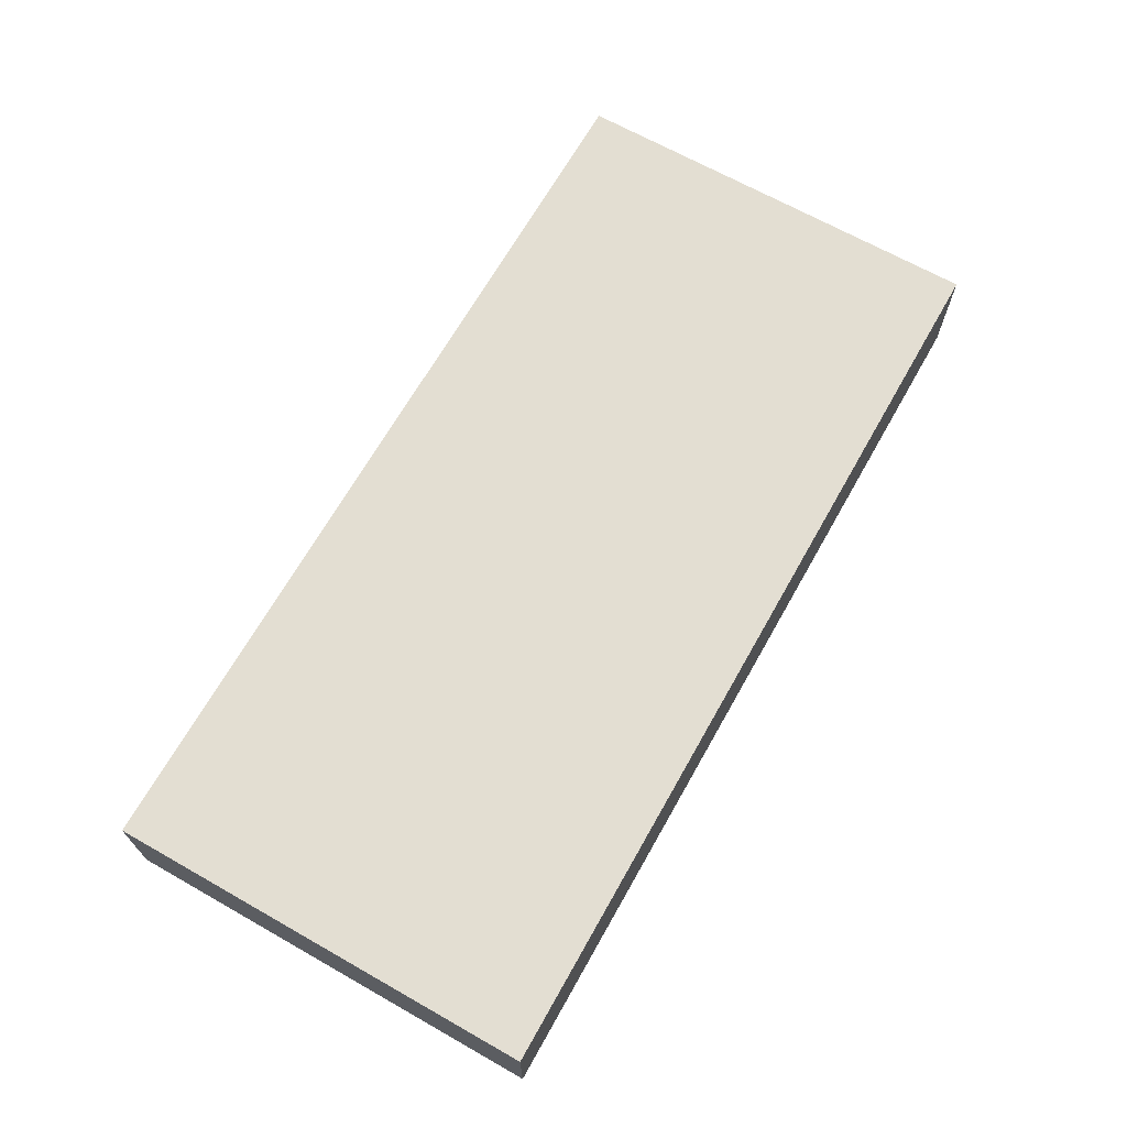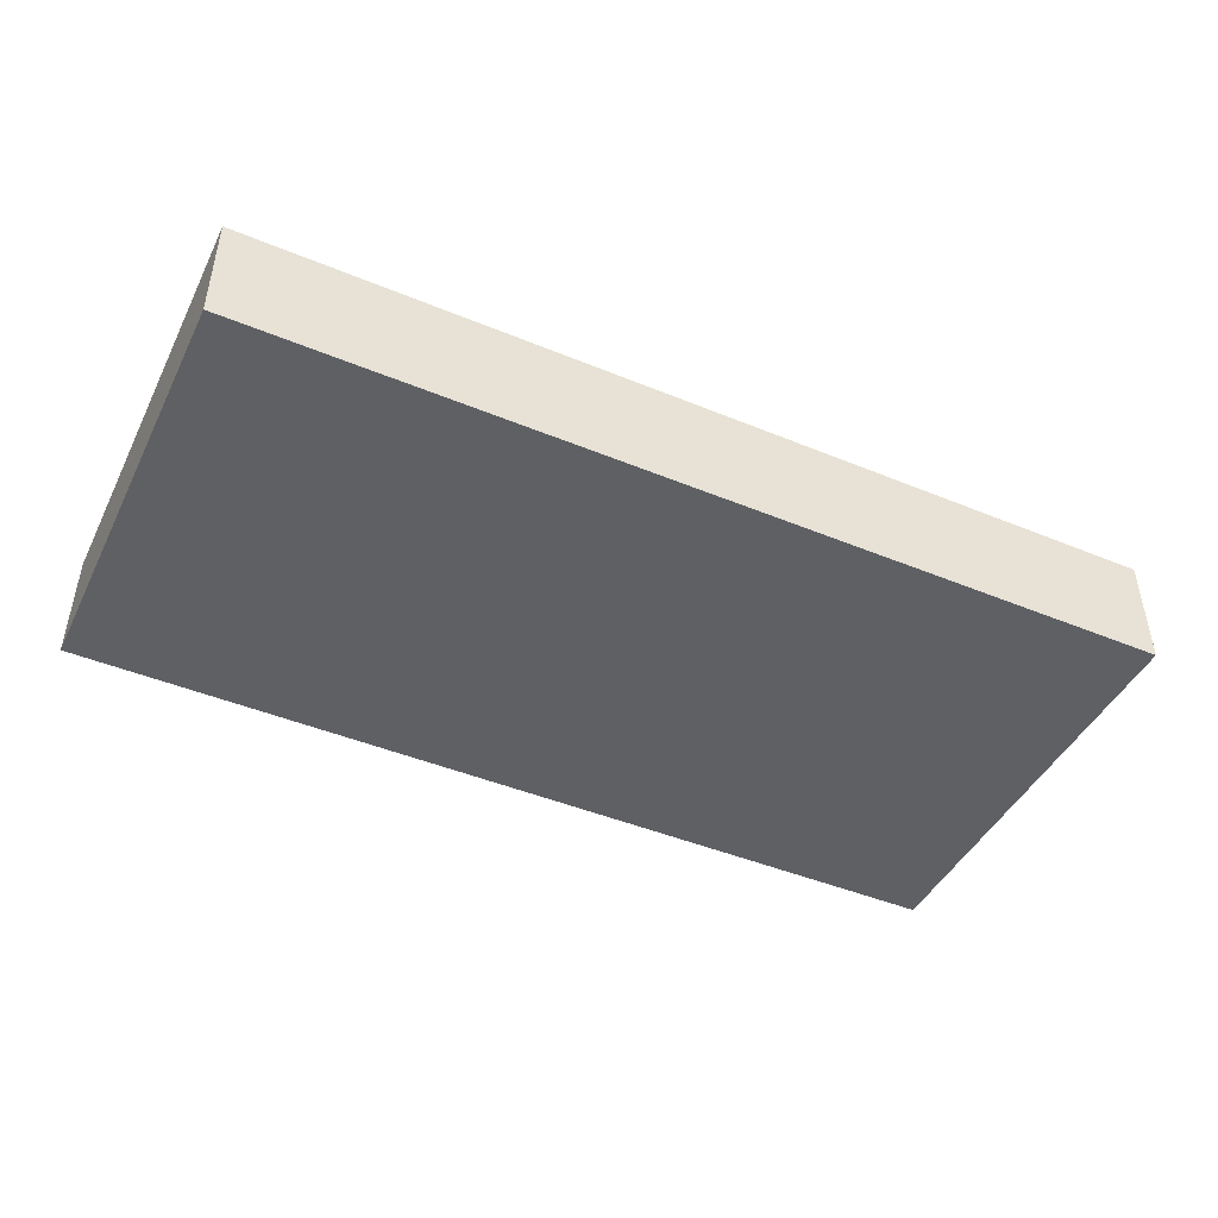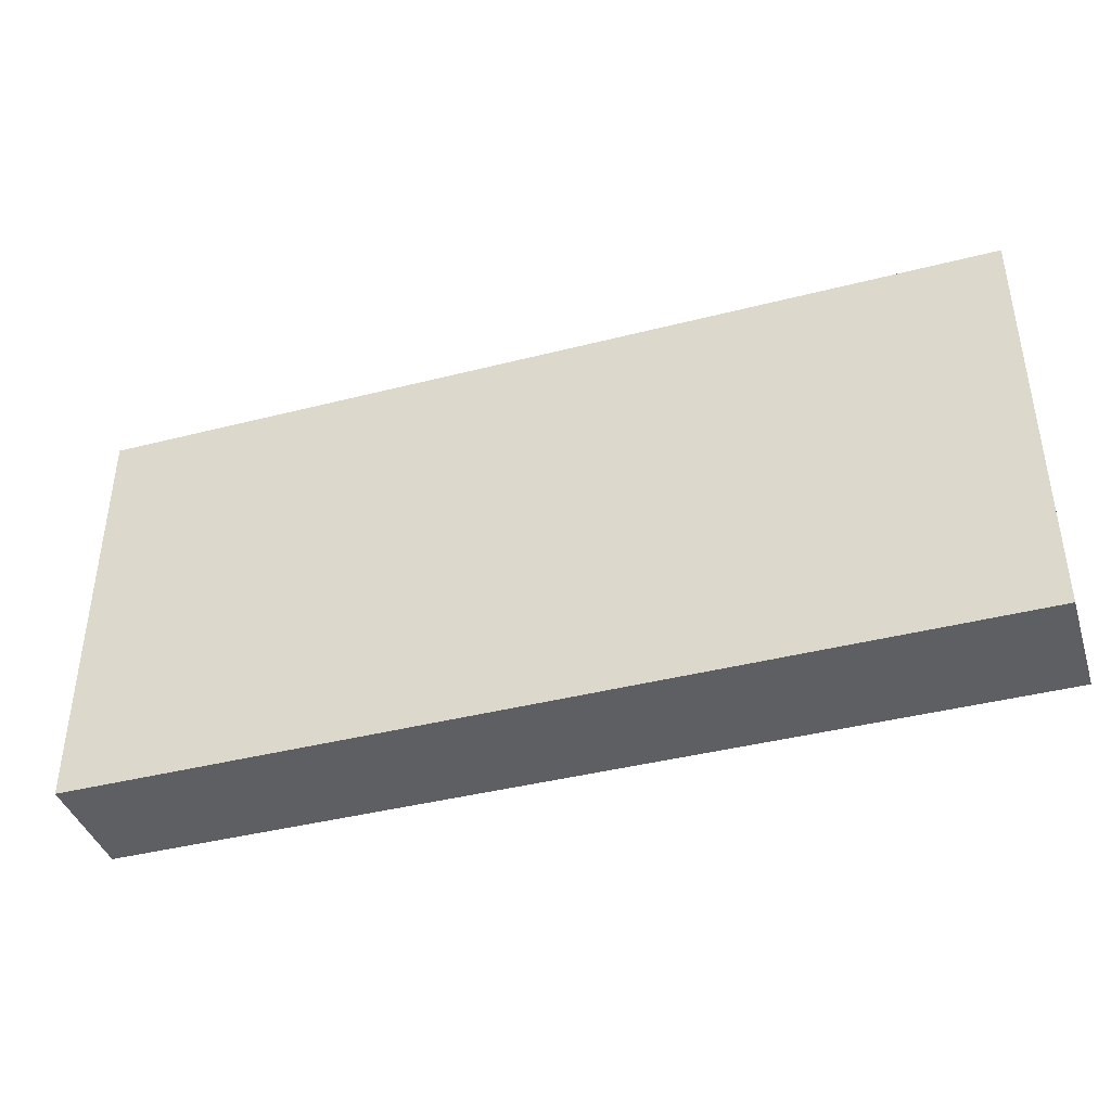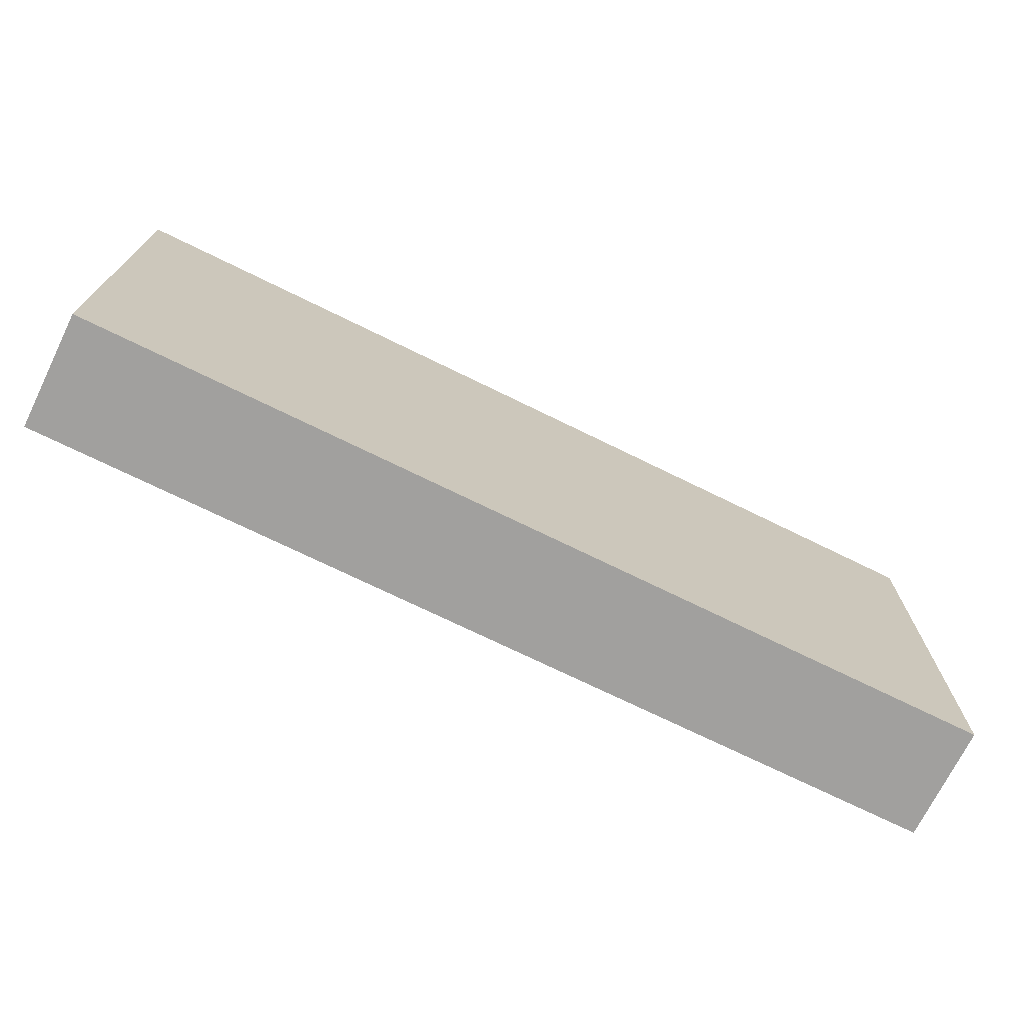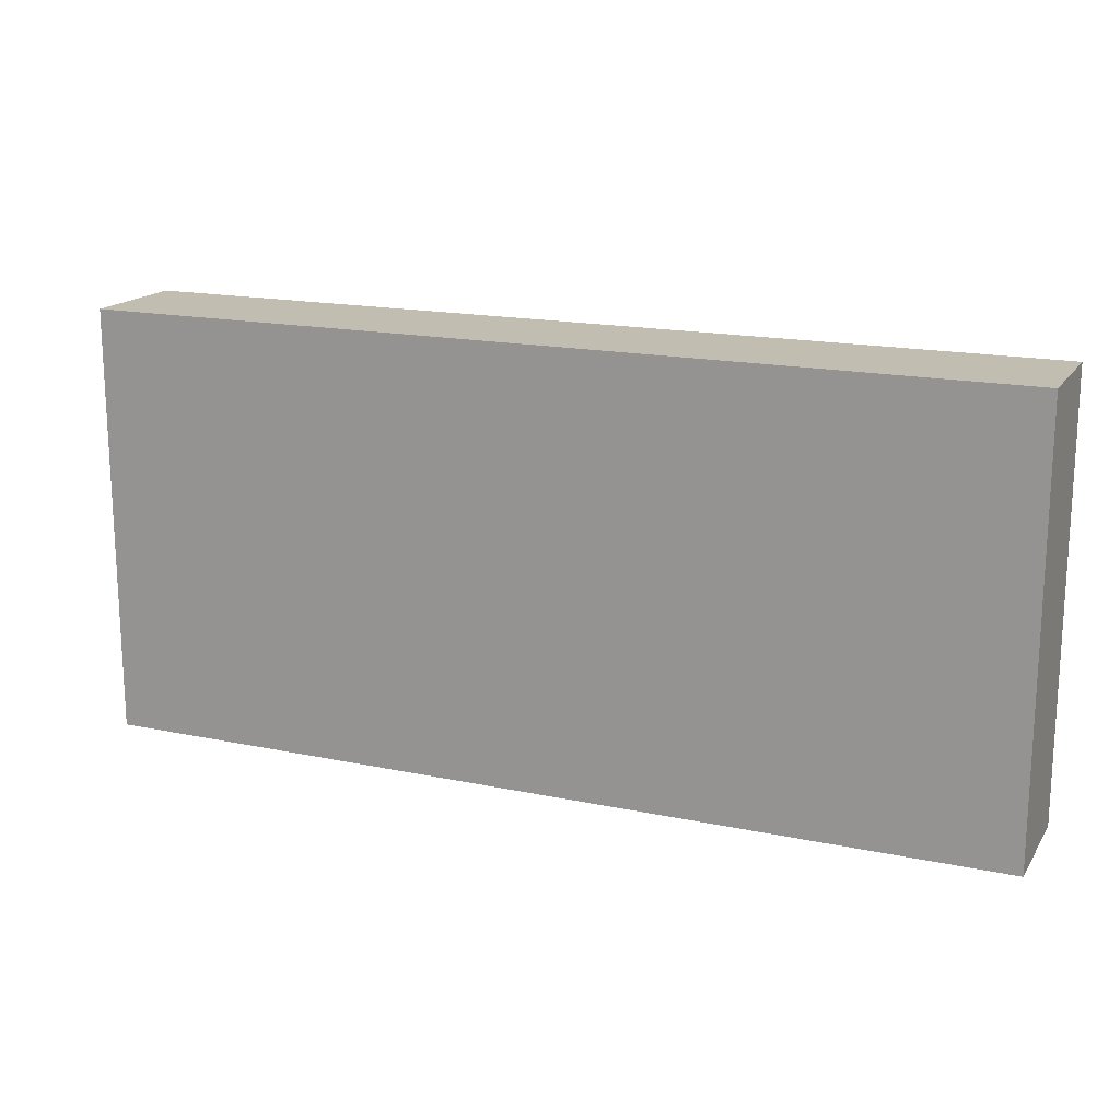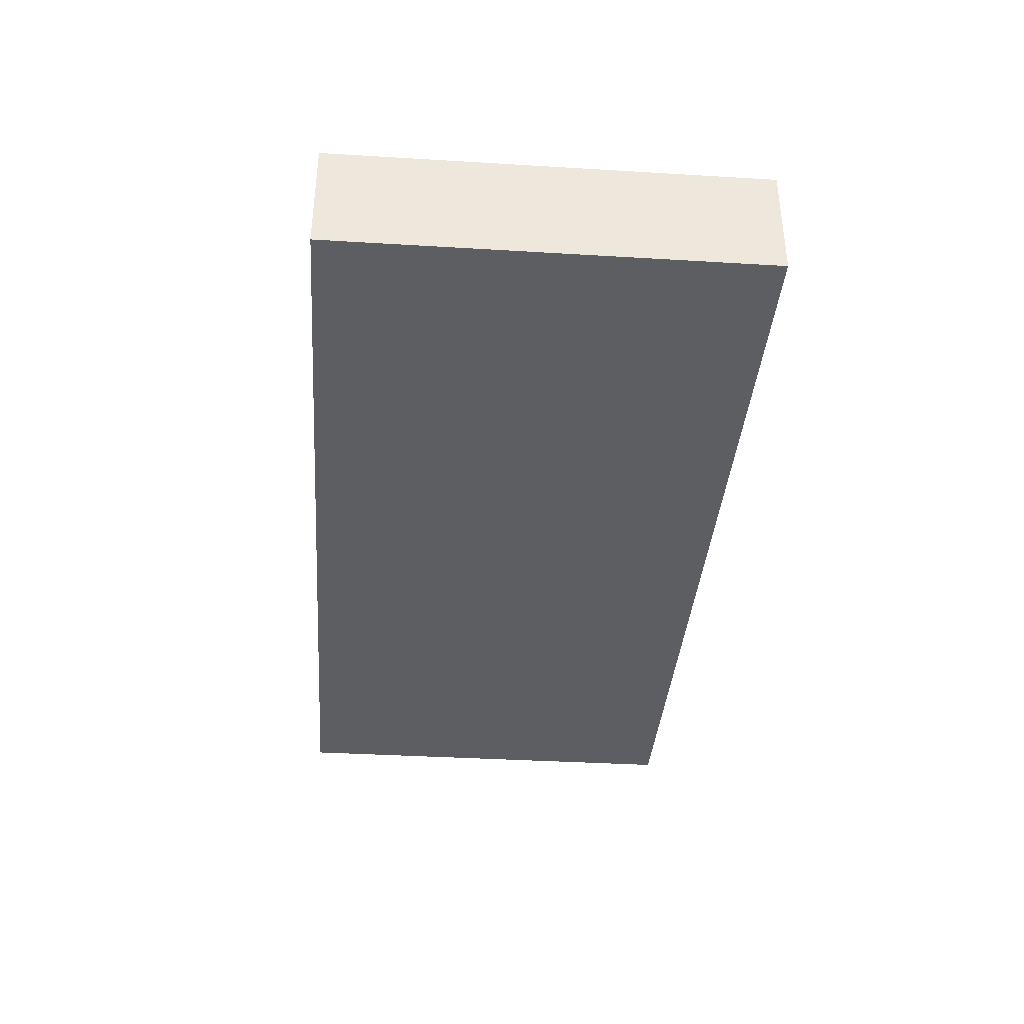
<metadata>
{"format":"obj","ext":"obj","renderer":"f3d","projection":"perspective","resolution":1024,"background":"white","views":[{"elev":67.7,"azim":119.5,"up":"+Y"},{"elev":-45.2,"azim":154.5,"up":"+Y"},{"elev":-40.7,"azim":17.4,"up":"+Z"},{"elev":-71.8,"azim":153.8,"up":"+Z"},{"elev":17.0,"azim":-157.0,"up":"+Z"},{"elev":-37.4,"azim":85.6,"up":"+Y"}]}
</metadata>
<code>
o
v -16 0.4 3.3
v -16 0.4 1.8
v -16 0.7 3.3
v -16 0.7 1.8
v -16 0.8 3.3
v -16 0.8 1.8
v -12.8 0.4 3.3
v -12.8 0.4 1.8
v -12.8 0.7 3.3
v -12.8 0.7 1.8
v -12.8 0.8 3.3
v -12.8 0.8 1.8
v -16 0.4 3.3
v -16 0.7 3.3
v -16 0.8 3.3
v -15.4 0.7 3.3
v -15.4 0.8 3.3
v -13.4 0.7 3.3
v -13.4 0.8 3.3
v -12.8 0.4 3.3
v -12.8 0.7 3.3
v -12.8 0.8 3.3
v -16 0.4 1.8
v -16 0.7 1.8
v -16 0.8 1.8
v -15.6 0.7 1.8
v -15.6 0.8 1.8
v -13.4 0.7 1.8
v -13.4 0.8 1.8
v -12.8 0.4 1.8
v -12.8 0.7 1.8
v -12.8 0.8 1.8
v -16 0.4 3.3
v -12.8 0.4 3.3
v -16 0.4 1.8
v -12.8 0.4 1.8
v -16 0.8 3.3
v -15.4 0.8 3.3
v -13.4 0.8 3.3
v -12.8 0.8 3.3
v -15.7 0.8 3.2
v -15.4 0.8 3.2
v -15.2 0.8 3.2
v -13.6 0.8 3.2
v -13.4 0.8 3.2
v -13.3 0.8 3.2
v -15.8 0.8 3.1
v -15.7 0.8 3.1
v -15.5 0.8 3.1
v -15.2 0.8 3.1
v -13.6 0.8 3.1
v -13.4 0.8 3.1
v -13.3 0.8 3.1
v -13.1 0.8 3.1
v -15.9 0.8 3
v -15.8 0.8 3
v -15.7 0.8 3
v -15.5 0.8 3
v -15.4 0.8 3
v -14.7 0.8 3
v -14.5 0.8 3
v -13.7 0.8 3
v -13.4 0.8 3
v -13.2 0.8 3
v -15.8 0.8 2.9
v -15.7 0.8 2.9
v -15.4 0.8 2.9
v -14.7 0.8 2.9
v -14.5 0.8 2.9
v -13.7 0.8 2.9
v -13.3 0.8 2.9
v -13.2 0.8 2.9
v -13.1 0.8 2.9
v -13 0.8 2.9
v -15.8 0.8 2.8
v -15.7 0.8 2.8
v -14.9 0.8 2.8
v -14.3 0.8 2.8
v -13.7 0.8 2.8
v -13.3 0.8 2.8
v -13.1 0.8 2.8
v -13 0.8 2.8
v -15.9 0.8 2.7
v -15.8 0.8 2.7
v -15.7 0.8 2.7
v -15.4 0.8 2.7
v -14.9 0.8 2.7
v -14.3 0.8 2.7
v -13.9 0.8 2.7
v -13.7 0.8 2.7
v -13.5 0.8 2.7
v -13.1 0.8 2.7
v -15.8 0.8 2.6
v -15.7 0.8 2.6
v -15.5 0.8 2.6
v -15.4 0.8 2.6
v -13.9 0.8 2.6
v -13.6 0.8 2.6
v -13.5 0.8 2.6
v -13.3 0.8 2.6
v -15.8 0.8 2.5
v -15.7 0.8 2.5
v -15.6 0.8 2.5
v -15.5 0.8 2.5
v -15.1 0.8 2.5
v -14.6 0.8 2.5
v -14.2 0.8 2.5
v -13.7 0.8 2.5
v -13.6 0.8 2.5
v -13.4 0.8 2.5
v -13.3 0.8 2.5
v -13.1 0.8 2.5
v -15.9 0.8 2.4
v -15.8 0.8 2.4
v -15.7 0.8 2.4
v -15.6 0.8 2.4
v -15.2 0.8 2.4
v -15.1 0.8 2.4
v -15 0.8 2.4
v -14.6 0.8 2.4
v -14.2 0.8 2.4
v -13.9 0.8 2.4
v -13.7 0.8 2.4
v -13.6 0.8 2.4
v -13.4 0.8 2.4
v -13.2 0.8 2.4
v -13.1 0.8 2.4
v -13 0.8 2.4
v -15.8 0.8 2.3
v -15.7 0.8 2.3
v -15.1 0.8 2.3
v -15 0.8 2.3
v -14.7 0.8 2.3
v -14.1 0.8 2.3
v -13.9 0.8 2.3
v -13.7 0.8 2.3
v -13.6 0.8 2.3
v -13.5 0.8 2.3
v -15.2 0.8 2.2
v -15.1 0.8 2.2
v -14.7 0.8 2.2
v -14.1 0.8 2.2
v -13.8 0.8 2.2
v -13.7 0.8 2.2
v -13.3 0.8 2.2
v -13.2 0.8 2.2
v -13.1 0.8 2.2
v -13 0.8 2.2
v -15.9 0.8 2.1
v -15.8 0.8 2.1
v -15.6 0.8 2.1
v -14 0.8 2.1
v -13.8 0.8 2.1
v -13.6 0.8 2.1
v -13.5 0.8 2.1
v -13.4 0.8 2.1
v -13.3 0.8 2.1
v -13.2 0.8 2.1
v -13.1 0.8 2.1
v -15.8 0.8 2
v -15.7 0.8 2
v -15.6 0.8 2
v -15.3 0.8 2
v -14 0.8 2
v -13.6 0.8 2
v -13.5 0.8 2
v -13.4 0.8 2
v -13.3 0.8 2
v -13.2 0.8 2
v -15.7 0.8 1.9
v -15.6 0.8 1.9
v -15.3 0.8 1.9
v -13.5 0.8 1.9
v -13.4 0.8 1.9
v -13.3 0.8 1.9
v -16 0.8 1.8
v -15.6 0.8 1.8
v -13.4 0.8 1.8
v -12.8 0.8 1.8
f 3 2 1
f 4 2 3
f 5 4 3
f 6 4 5
f 7 8 9
f 9 8 10
f 9 10 11
f 11 10 12
f 16 14 13
f 16 15 14
f 17 15 16
f 18 16 13
f 18 17 16
f 19 17 18
f 20 18 13
f 21 19 18
f 21 18 20
f 22 19 21
f 23 24 26
f 24 25 26
f 26 25 27
f 23 26 28
f 26 27 28
f 28 27 29
f 23 28 30
f 28 29 31
f 30 28 31
f 31 29 32
f 35 34 33
f 36 34 35
f 37 38 41
f 38 39 42
f 41 38 42
f 42 39 43
f 43 39 44
f 39 40 45
f 44 39 45
f 45 40 46
f 37 41 47
f 41 42 48
f 47 41 48
f 42 43 48
f 48 43 49
f 43 44 50
f 49 43 50
f 45 46 51
f 50 44 51
f 44 45 51
f 51 46 52
f 46 40 53
f 52 46 53
f 53 40 54
f 37 47 55
f 48 49 56
f 55 47 56
f 47 48 56
f 56 49 57
f 51 52 58
f 57 49 58
f 49 50 58
f 50 51 58
f 58 52 59
f 59 52 60
f 60 52 61
f 61 52 62
f 53 54 63
f 62 52 63
f 52 53 63
f 63 54 64
f 56 57 65
f 55 56 65
f 57 58 66
f 65 57 66
f 58 59 66
f 59 60 67
f 66 59 67
f 60 61 68
f 67 60 68
f 61 62 69
f 68 61 69
f 63 64 70
f 69 62 70
f 62 63 70
f 70 64 71
f 64 54 72
f 71 64 72
f 54 40 73
f 72 54 73
f 73 40 74
f 70 71 75
f 68 69 75
f 67 68 75
f 66 67 75
f 69 70 75
f 65 66 75
f 55 65 75
f 75 71 76
f 76 71 77
f 77 71 78
f 78 71 79
f 71 72 80
f 79 71 80
f 73 74 80
f 72 73 80
f 80 74 81
f 74 40 82
f 81 74 82
f 37 55 83
f 55 75 83
f 75 76 83
f 83 76 84
f 76 77 85
f 84 76 85
f 85 77 86
f 77 78 87
f 86 77 87
f 78 79 88
f 87 78 88
f 88 79 89
f 80 81 90
f 89 79 90
f 79 80 90
f 90 81 91
f 81 82 92
f 91 81 92
f 85 86 93
f 83 84 93
f 84 85 93
f 93 86 94
f 94 86 95
f 88 89 96
f 95 86 96
f 86 87 96
f 87 88 96
f 90 91 97
f 96 89 97
f 89 90 97
f 97 91 98
f 91 92 99
f 98 91 99
f 99 92 100
f 93 94 101
f 83 93 101
f 94 95 102
f 101 94 102
f 102 95 103
f 97 98 104
f 103 95 104
f 95 96 104
f 96 97 104
f 104 98 105
f 105 98 106
f 106 98 107
f 107 98 108
f 99 100 109
f 108 98 109
f 98 99 109
f 109 100 110
f 100 92 111
f 110 100 111
f 92 82 112
f 111 92 112
f 83 101 113
f 37 83 113
f 102 103 114
f 113 101 114
f 101 102 114
f 114 103 115
f 103 104 116
f 115 103 116
f 104 105 116
f 116 105 117
f 105 106 118
f 117 105 118
f 118 106 119
f 106 107 120
f 119 106 120
f 107 108 121
f 120 107 121
f 121 108 122
f 109 110 123
f 122 108 123
f 108 109 123
f 123 110 124
f 110 111 125
f 124 110 125
f 111 112 125
f 125 112 126
f 112 82 127
f 126 112 127
f 82 40 128
f 127 82 128
f 114 115 129
f 113 114 129
f 116 117 130
f 129 115 130
f 115 116 130
f 118 119 131
f 117 118 131
f 121 122 132
f 131 119 132
f 120 121 132
f 119 120 132
f 132 122 133
f 133 122 134
f 123 124 135
f 134 122 135
f 122 123 135
f 135 124 136
f 125 126 137
f 136 124 137
f 124 125 137
f 137 126 138
f 117 131 139
f 129 130 139
f 130 117 139
f 132 133 140
f 139 131 140
f 131 132 140
f 133 134 141
f 140 133 141
f 135 136 142
f 141 134 142
f 134 135 142
f 142 136 143
f 137 138 144
f 143 136 144
f 136 137 144
f 138 126 145
f 126 127 146
f 145 126 146
f 127 128 146
f 146 128 147
f 128 40 148
f 147 128 148
f 37 113 149
f 113 129 149
f 140 141 150
f 149 129 150
f 139 140 150
f 142 143 150
f 129 139 150
f 141 142 150
f 150 143 151
f 151 143 152
f 143 144 153
f 152 143 153
f 144 138 154
f 153 144 154
f 138 145 155
f 154 138 155
f 155 145 156
f 145 146 157
f 156 145 157
f 146 147 157
f 157 147 158
f 147 148 159
f 158 147 159
f 149 150 160
f 150 151 160
f 160 151 161
f 151 152 162
f 161 151 162
f 162 152 163
f 153 154 164
f 163 152 164
f 152 153 164
f 155 156 165
f 164 154 165
f 154 155 165
f 165 156 166
f 157 158 167
f 166 156 167
f 156 157 167
f 167 158 168
f 158 159 169
f 168 158 169
f 162 163 170
f 161 162 170
f 160 161 170
f 170 163 171
f 163 164 172
f 171 163 172
f 165 166 172
f 164 165 172
f 166 167 173
f 172 166 173
f 167 168 173
f 173 168 174
f 168 169 175
f 174 168 175
f 37 149 176
f 170 171 176
f 160 170 176
f 149 160 176
f 173 174 177
f 176 171 177
f 171 172 177
f 172 173 177
f 174 175 178
f 177 174 178
f 169 159 179
f 178 175 179
f 175 169 179
f 159 148 179
f 148 40 179

</code>
